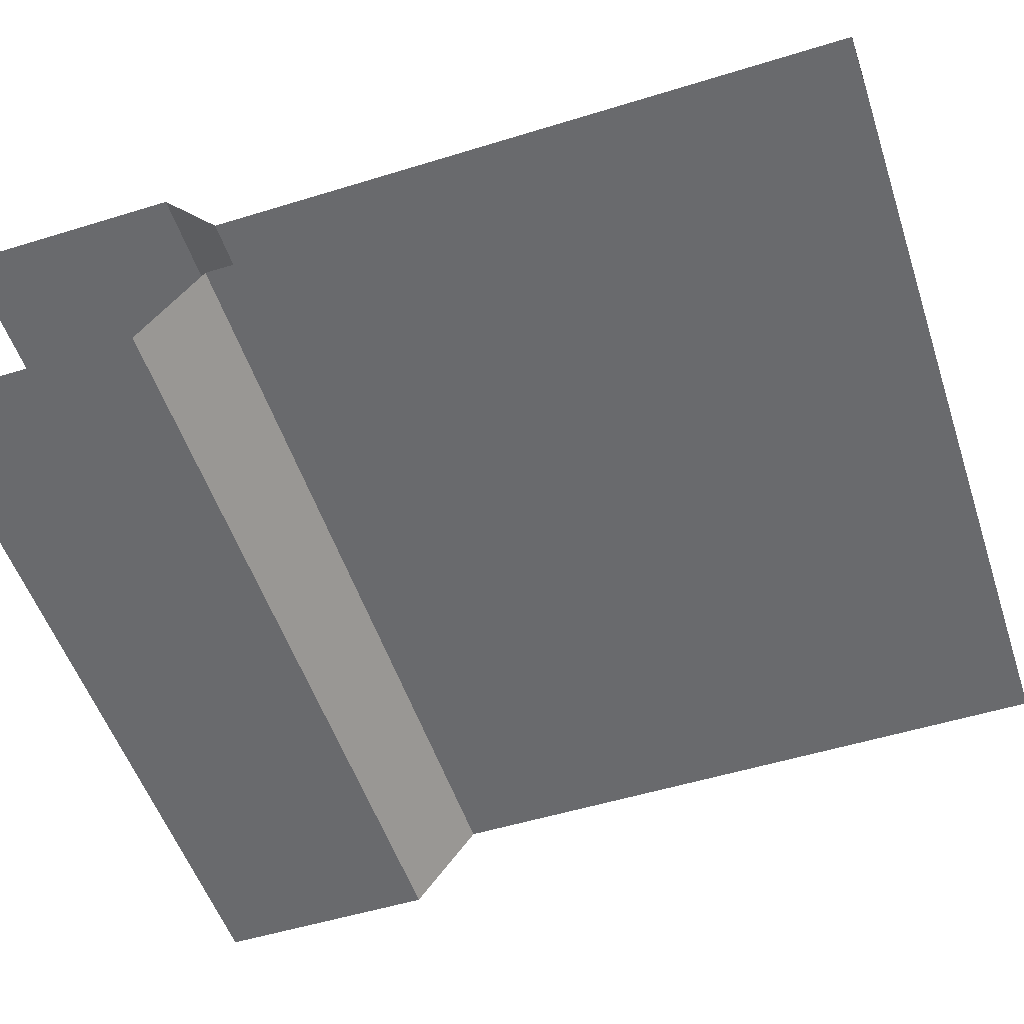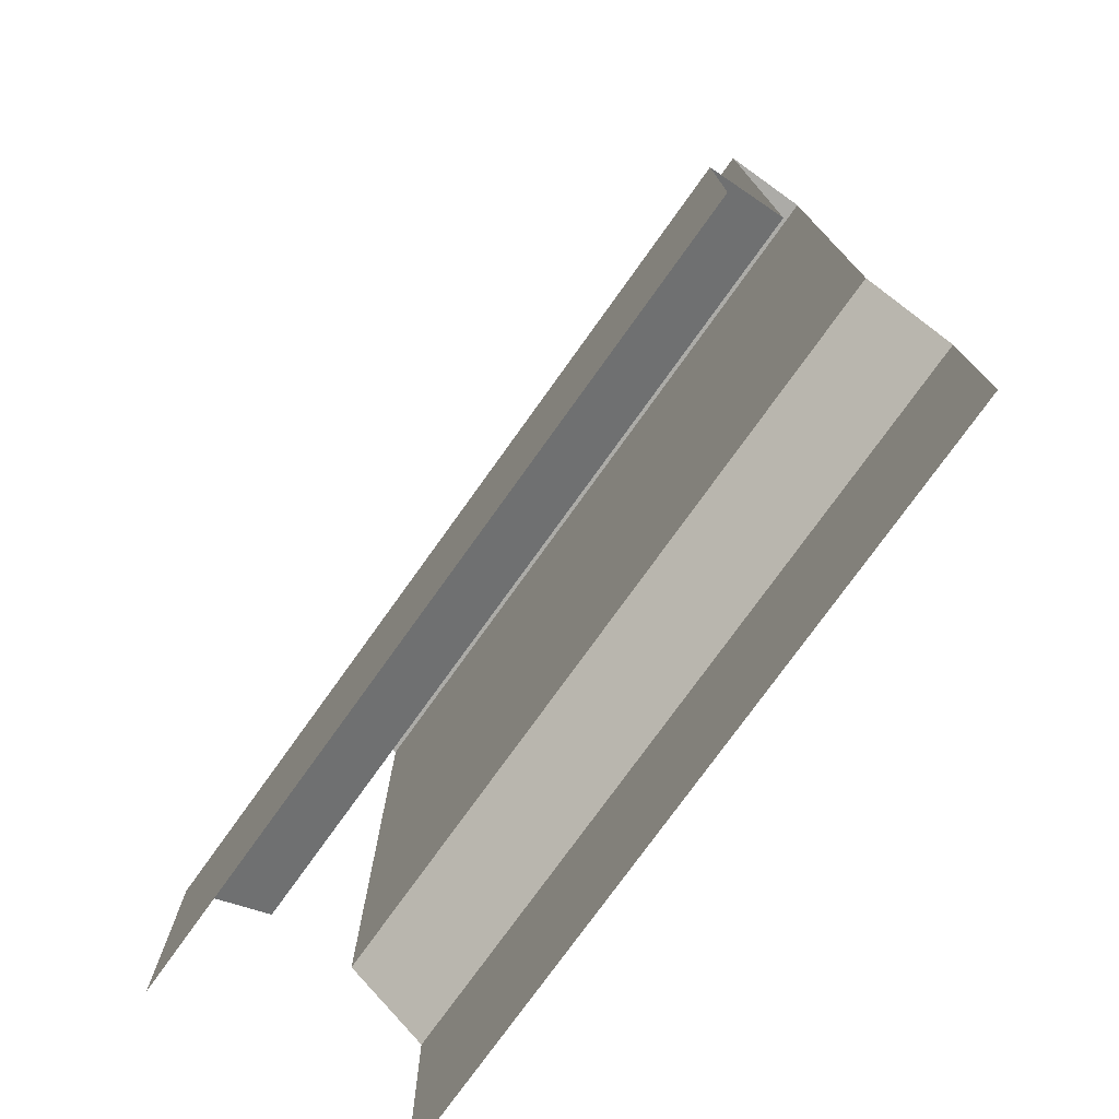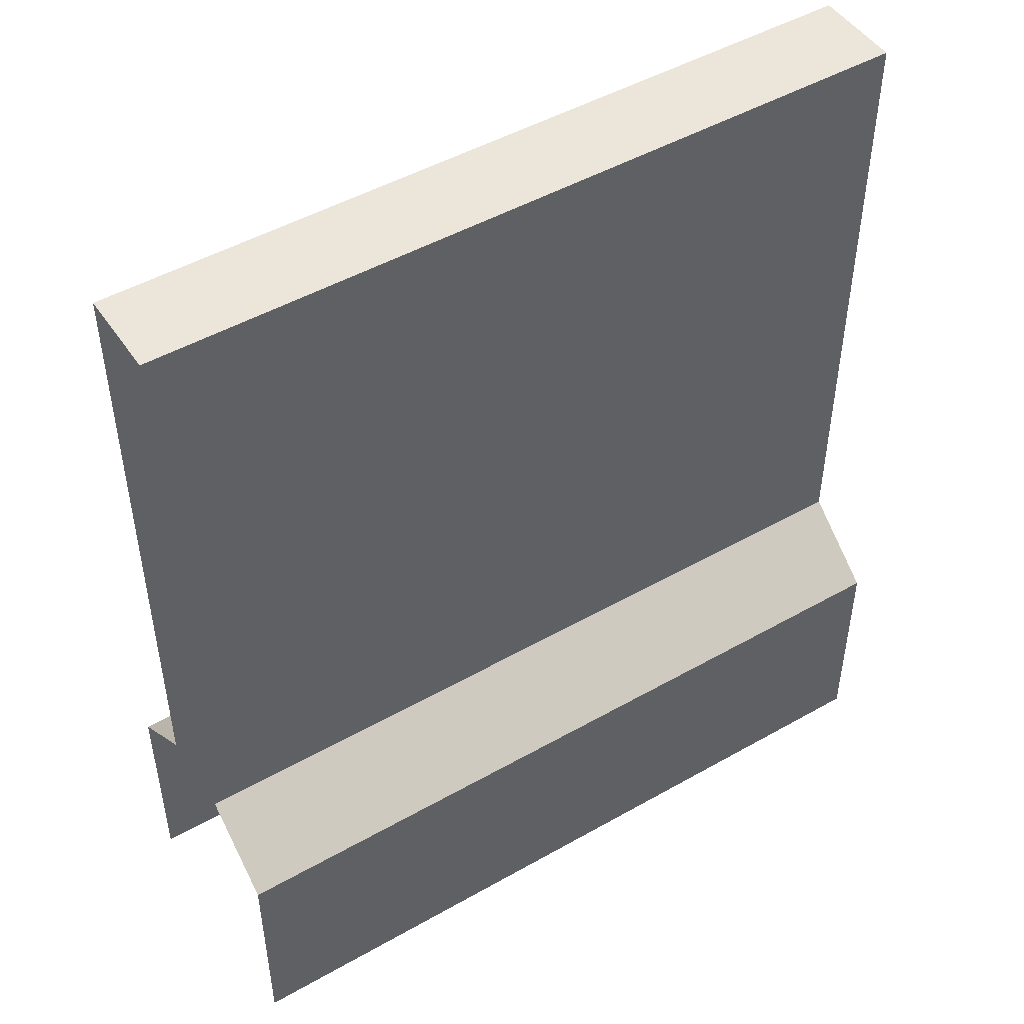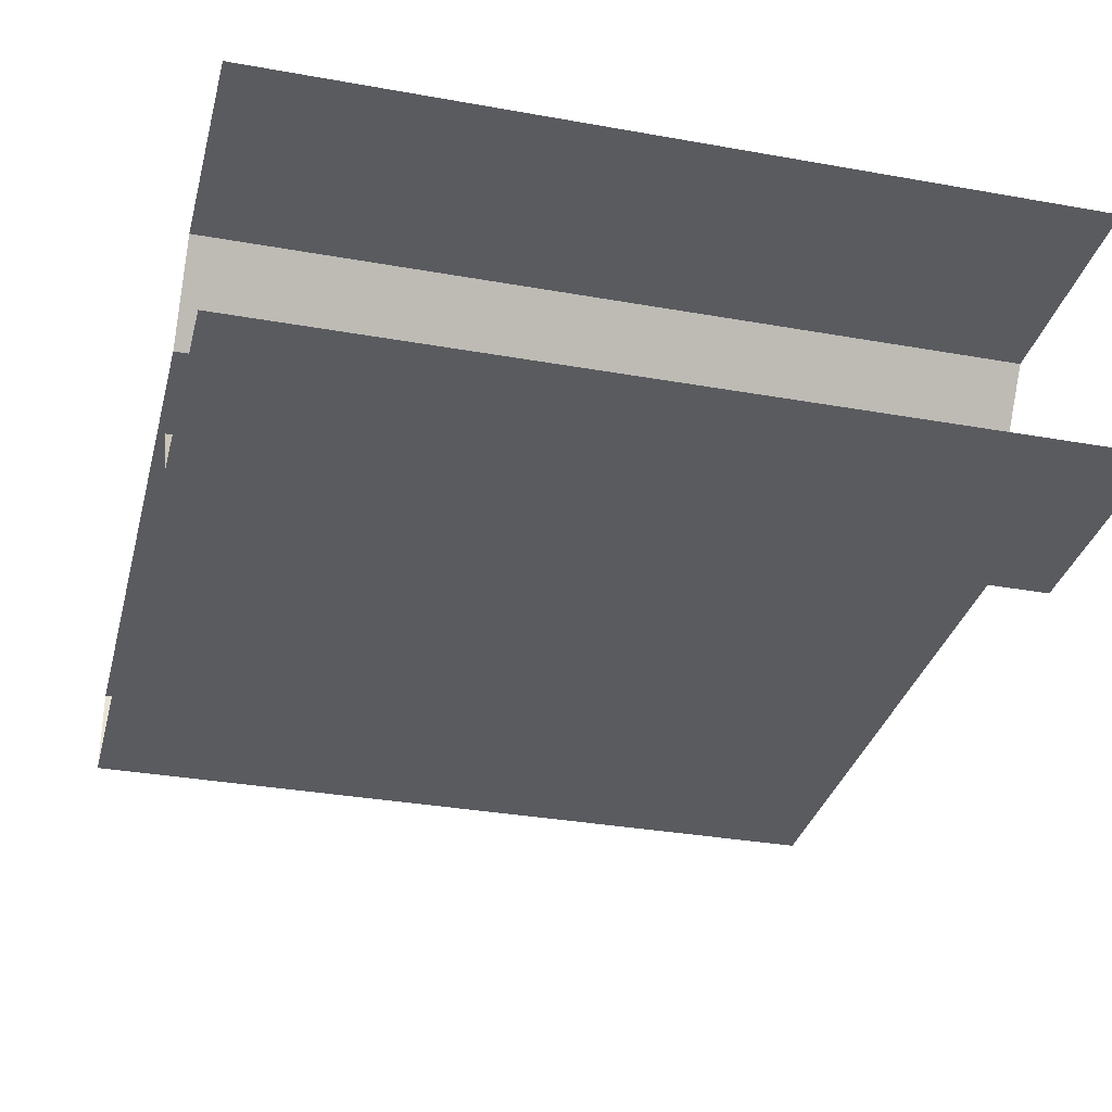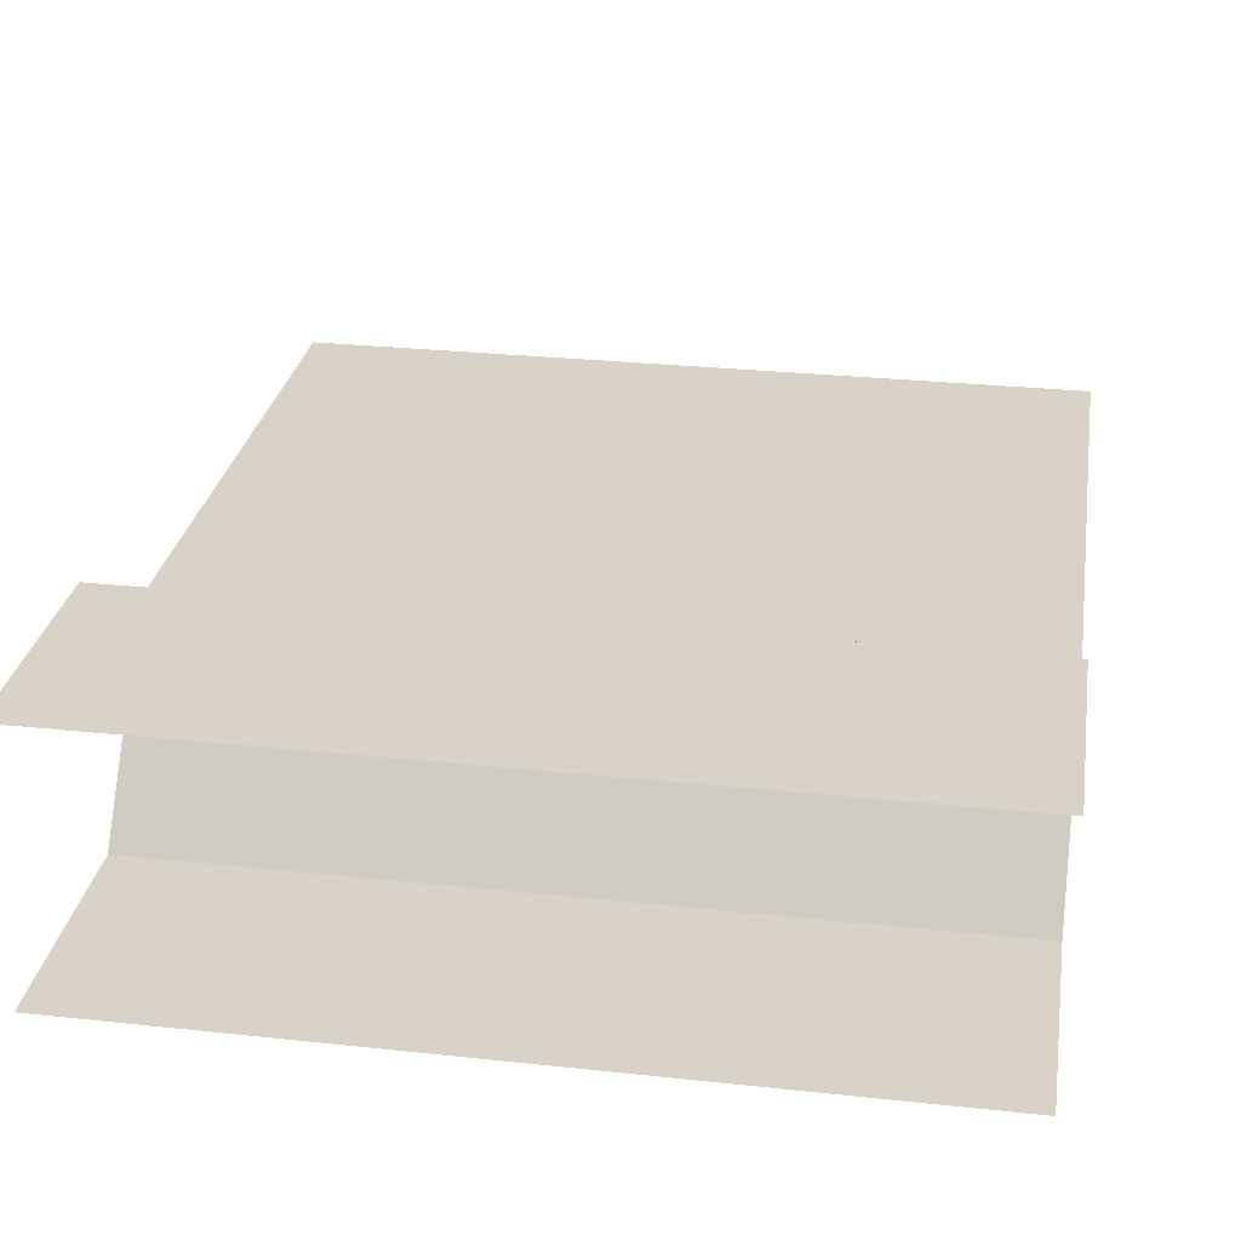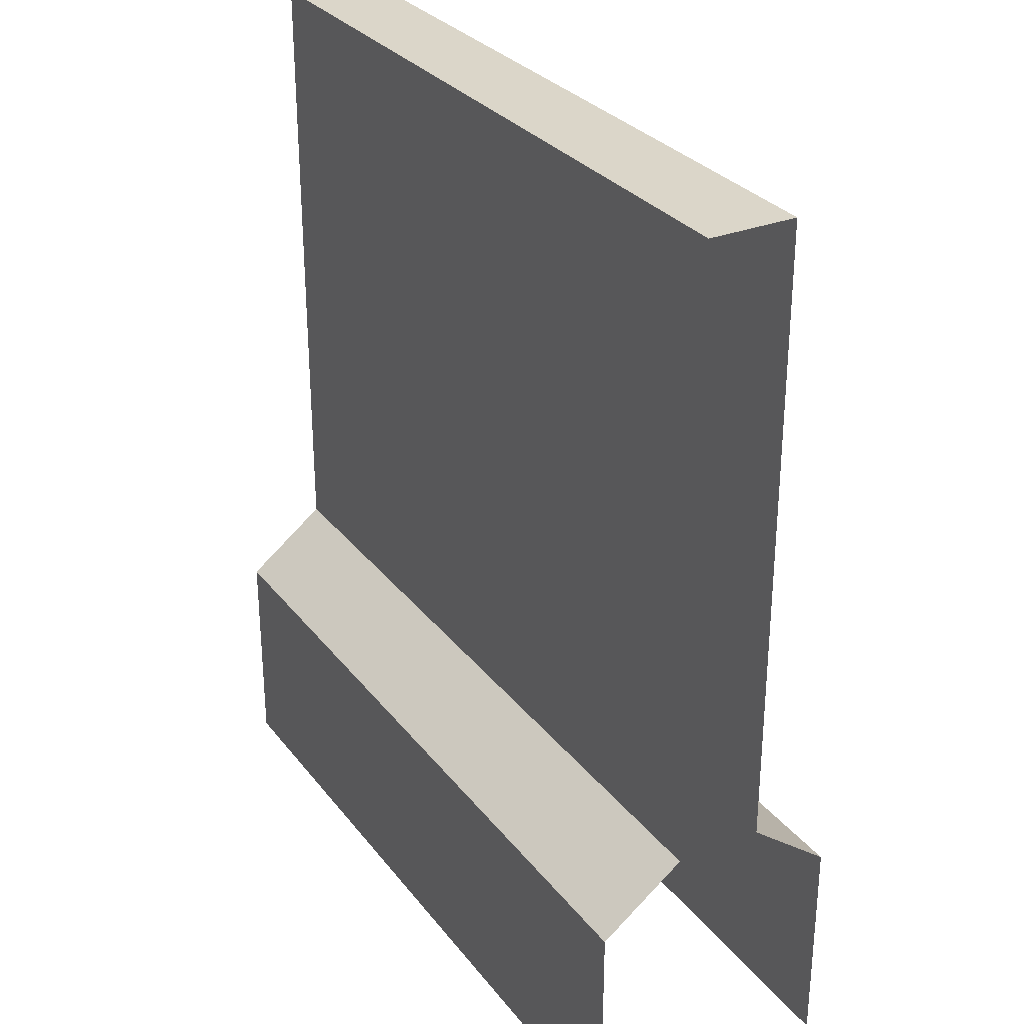
<metadata>
{"format":"obj","ext":"obj","renderer":"f3d","projection":"perspective","resolution":1024,"background":"white","views":[{"elev":-53.0,"azim":108.3,"up":"+Z"},{"elev":-76.3,"azim":54.4,"up":"+Y"},{"elev":48.4,"azim":147.6,"up":"+Y"},{"elev":-32.6,"azim":-14.0,"up":"+Z"},{"elev":28.2,"azim":9.2,"up":"+Z"},{"elev":29.7,"azim":-120.3,"up":"+Y"}]}
</metadata>
<code>
v -2.361 0.7158 0.2677
v -2.361 4.552 0.2677
v 2.361 4.552 0.2677
v 2.361 0.7158 0.2677
v -2.361 4.552 0.2677
v -2.361 4.552 -0.2677
v 2.361 4.552 -0.2677
v 2.361 4.552 0.2677
v -2.361 4.552 -0.2677
v -2.361 0.7158 -0.2677
v 2.361 0.7158 -0.2677
v 2.361 4.552 -0.2677
v -2.361 0.7158 -0.2677
v -2.361 0.3347 -0.7664
v 2.361 0.3347 -0.7664
v 2.361 0.7158 -0.2677
v 2.361 0.7158 0.2677
v 2.361 0.3347 0.7664
v -2.361 0.3347 0.7664
v -2.361 0.7158 0.2677
v -2.361 0.3347 -0.7664
v -2.361 -1 -0.7664
v 2.361 -1 -0.7664
v 2.361 0.3347 -0.7664
v 2.361 0.3347 0.7664
v 2.361 -1 0.7664
v -2.361 -1 0.7664
v -2.361 0.3347 0.7664
g wall_01_(10)_769_106
f 1 3 2
f 1 4 3
f 5 7 6
f 5 8 7
f 9 11 10
f 9 12 11
f 13 15 14
f 13 16 15
f 17 19 18
f 17 20 19
f 21 23 22
f 21 24 23
f 25 27 26
f 25 28 27

</code>
